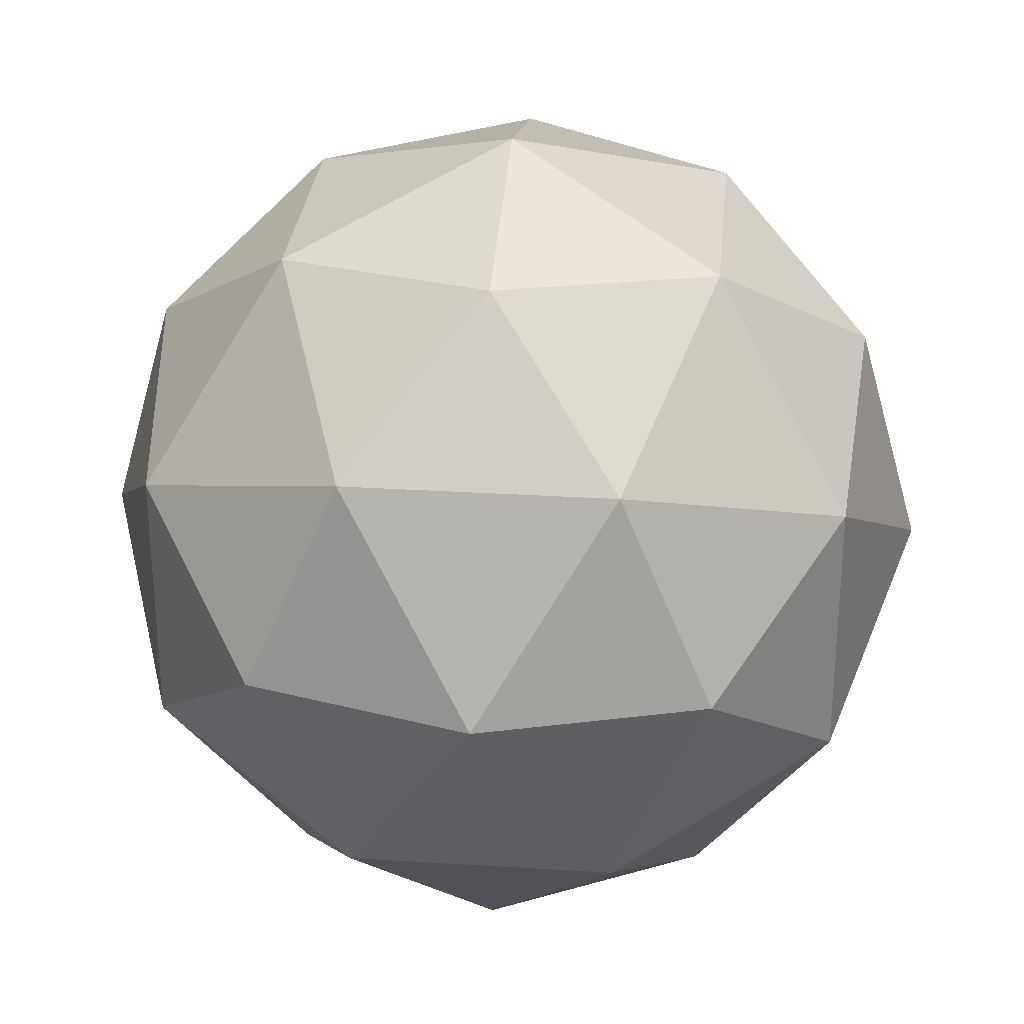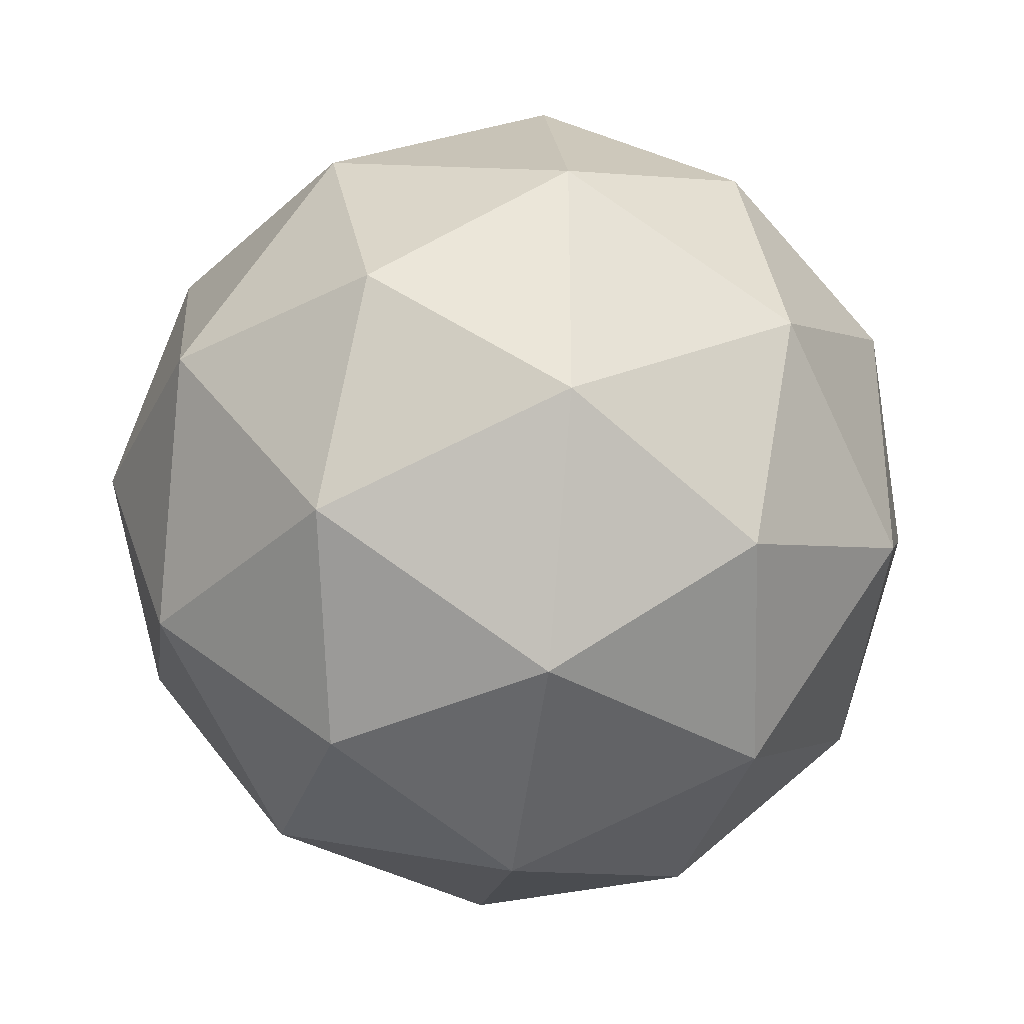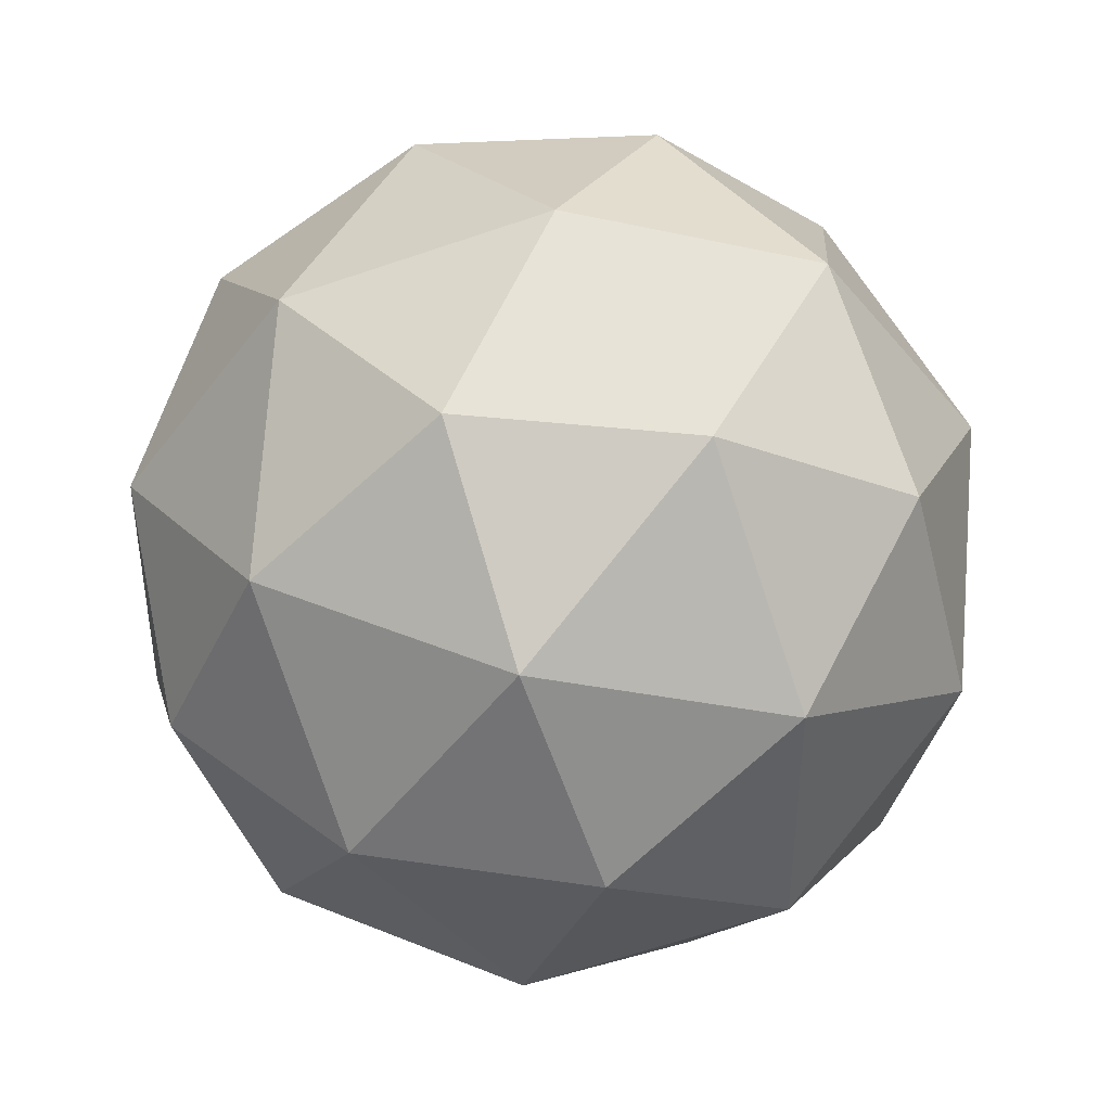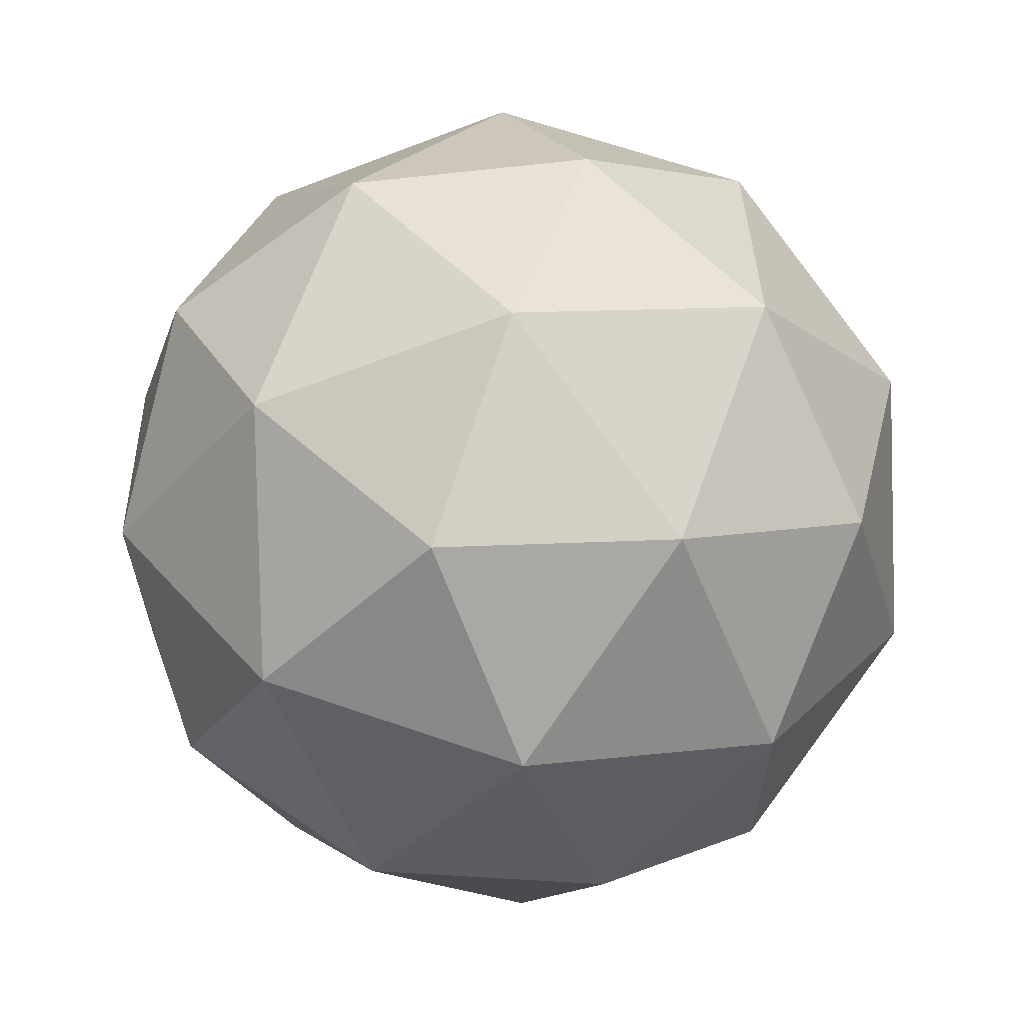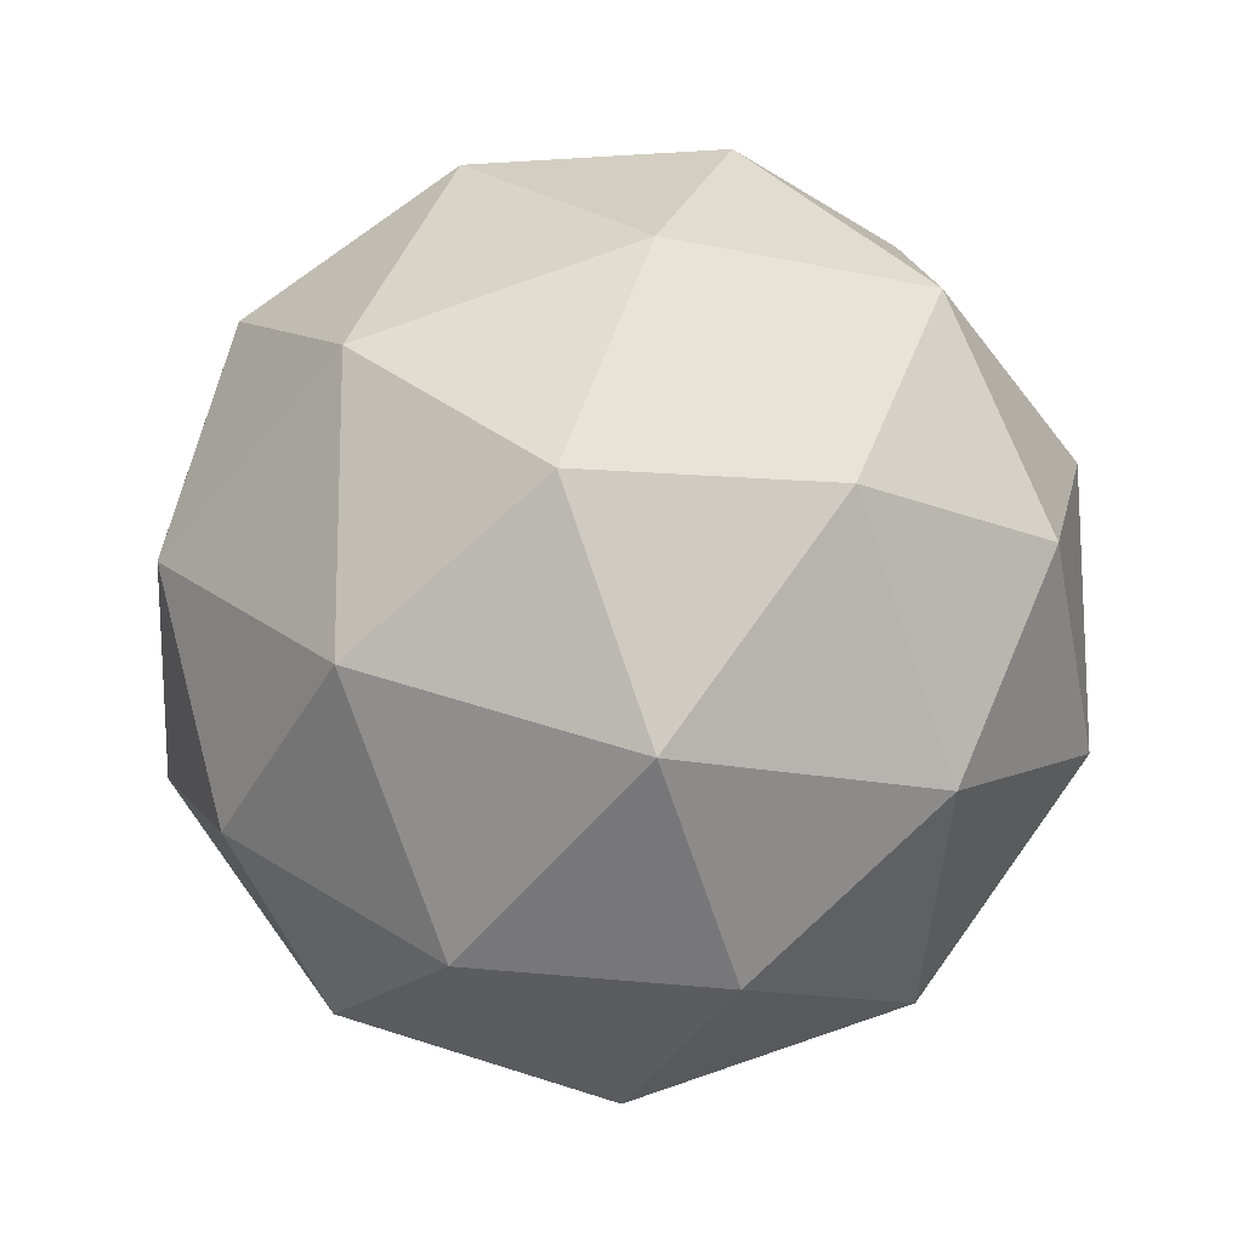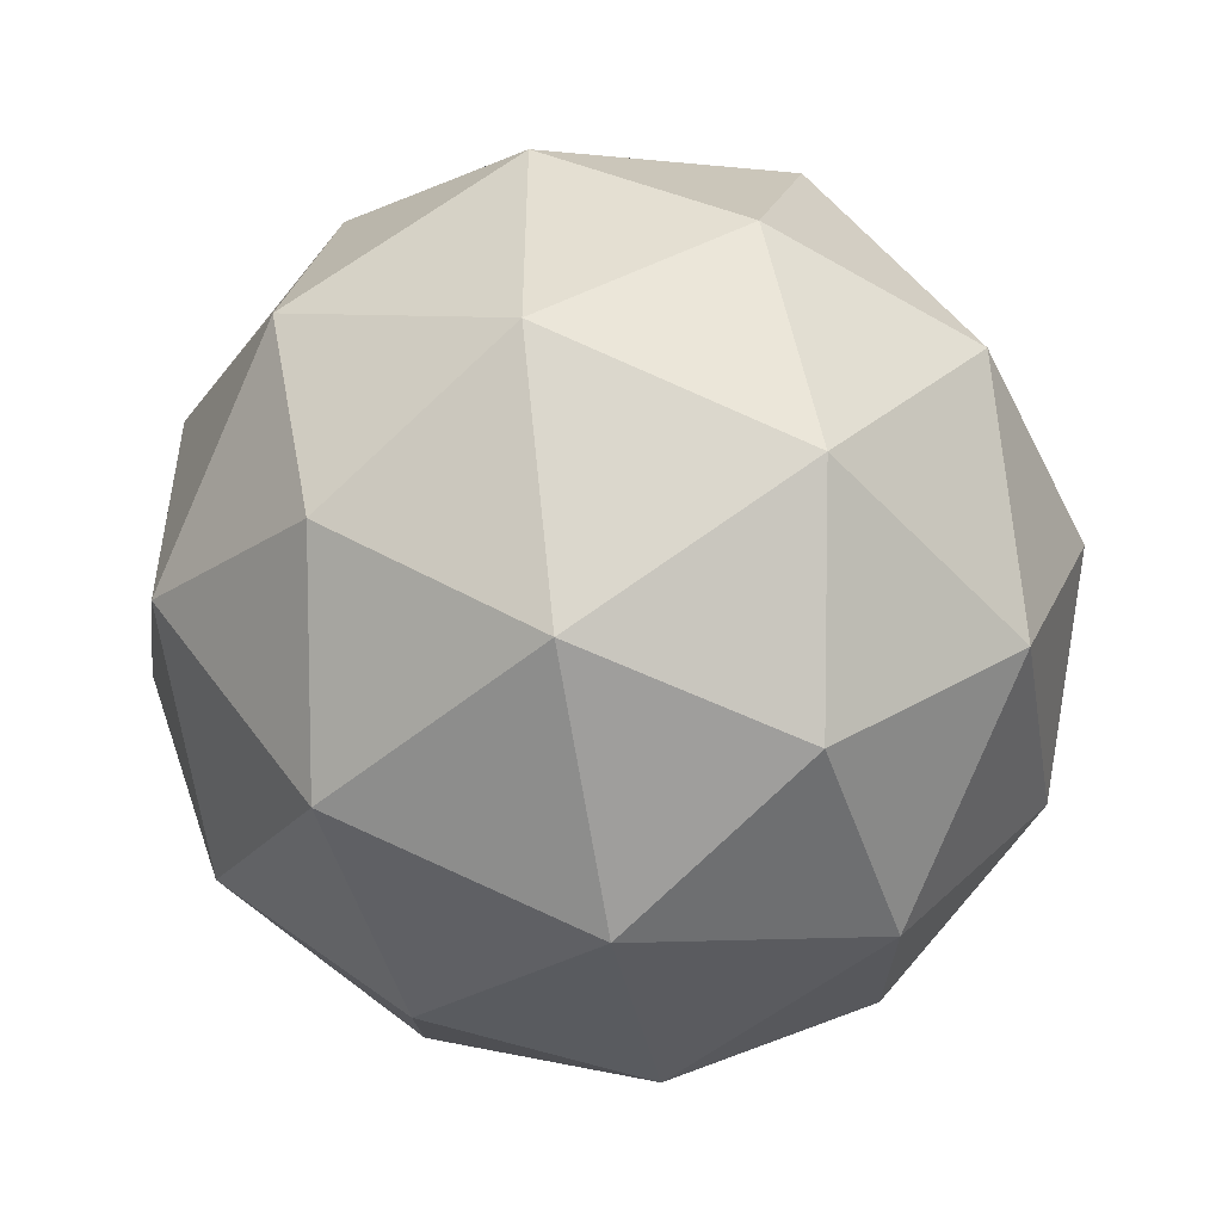
<metadata>
{"format":"obj","ext":"obj","renderer":"f3d","projection":"perspective","resolution":1024,"background":"white","views":[{"elev":29.3,"azim":5.3,"up":"+Z"},{"elev":-33.9,"azim":-129.5,"up":"+Z"},{"elev":43.9,"azim":-154.3,"up":"+Z"},{"elev":64.2,"azim":-70.7,"up":"+Y"},{"elev":-16.0,"azim":64.9,"up":"+Y"},{"elev":-51.7,"azim":-48.3,"up":"+Z"}]}
</metadata>
<code>
o Icosphere
g Icosphere
v 0.2629 0.4253 0
v 0.4045 0.25 0.1545
v 0.1545 0.4045 0.25
v 0.4253 0 0.2629
v 0.25 0.1545 0.4045
v 0 0.2629 0.4253
v 0 0.5 0
v -0.1545 0.4045 0.25
v -0.2629 0.4253 0
v 0.1545 0.4045 -0.25
v -0.1545 0.4045 -0.25
v 0 0.2629 -0.4253
v 0.4045 0.25 -0.1545
v 0.25 0.1545 -0.4045
v 0.4253 0 -0.2629
v 0.5 0 0
v -0.4045 0.25 0.1545
v -0.25 0.1545 0.4045
v -0.4253 0 0.2629
v 0 0 0.5
v 0.25 -0.1545 0.4045
v 0 -0.2629 0.4253
v 0.4045 -0.25 0.1545
v 0.4045 -0.25 -0.1545
v 0.2629 -0.4253 0
v 0.25 -0.1545 -0.4045
v 0 0 -0.5
v 0 -0.2629 -0.4253
v -0.25 0.1545 -0.4045
v -0.4045 0.25 -0.1545
v -0.4253 0 -0.2629
v -0.2629 -0.4253 0
v -0.4045 -0.25 0.1545
v -0.1545 -0.4045 0.25
v -0.25 -0.1545 0.4045
v 0 -0.5 0
v 0.1545 -0.4045 0.25
v -0.1545 -0.4045 -0.25
v 0.1545 -0.4045 -0.25
v -0.4045 -0.25 -0.1545
v -0.25 -0.1545 -0.4045
v -0.5 0 0
f 3 2 1
f 5 4 2
f 3 5 2
f 6 5 3
f 7 3 1
f 8 6 3
f 7 8 3
f 9 8 7
f 10 7 1
f 11 9 7
f 10 11 7
f 12 11 10
f 13 10 1
f 14 12 10
f 13 14 10
f 15 14 13
f 2 13 1
f 16 15 13
f 2 16 13
f 4 16 2
f 17 8 9
f 18 6 8
f 17 18 8
f 19 18 17
f 20 5 6
f 21 4 5
f 20 21 5
f 22 21 20
f 23 16 4
f 24 15 16
f 23 24 16
f 25 24 23
f 26 14 15
f 27 12 14
f 26 27 14
f 28 27 26
f 29 11 12
f 30 9 11
f 29 30 11
f 31 30 29
f 34 33 32
f 35 19 33
f 34 35 33
f 22 35 34
f 36 34 32
f 37 22 34
f 36 37 34
f 25 37 36
f 38 36 32
f 39 25 36
f 38 39 36
f 28 39 38
f 40 38 32
f 41 28 38
f 40 41 38
f 31 41 40
f 33 40 32
f 42 31 40
f 33 42 40
f 19 42 33
f 20 35 22
f 18 19 35
f 20 18 35
f 6 18 20
f 23 37 25
f 21 22 37
f 23 21 37
f 4 21 23
f 26 39 28
f 24 25 39
f 26 24 39
f 15 24 26
f 29 41 31
f 27 28 41
f 29 27 41
f 12 27 29
f 17 42 19
f 30 31 42
f 17 30 42
f 9 30 17

</code>
